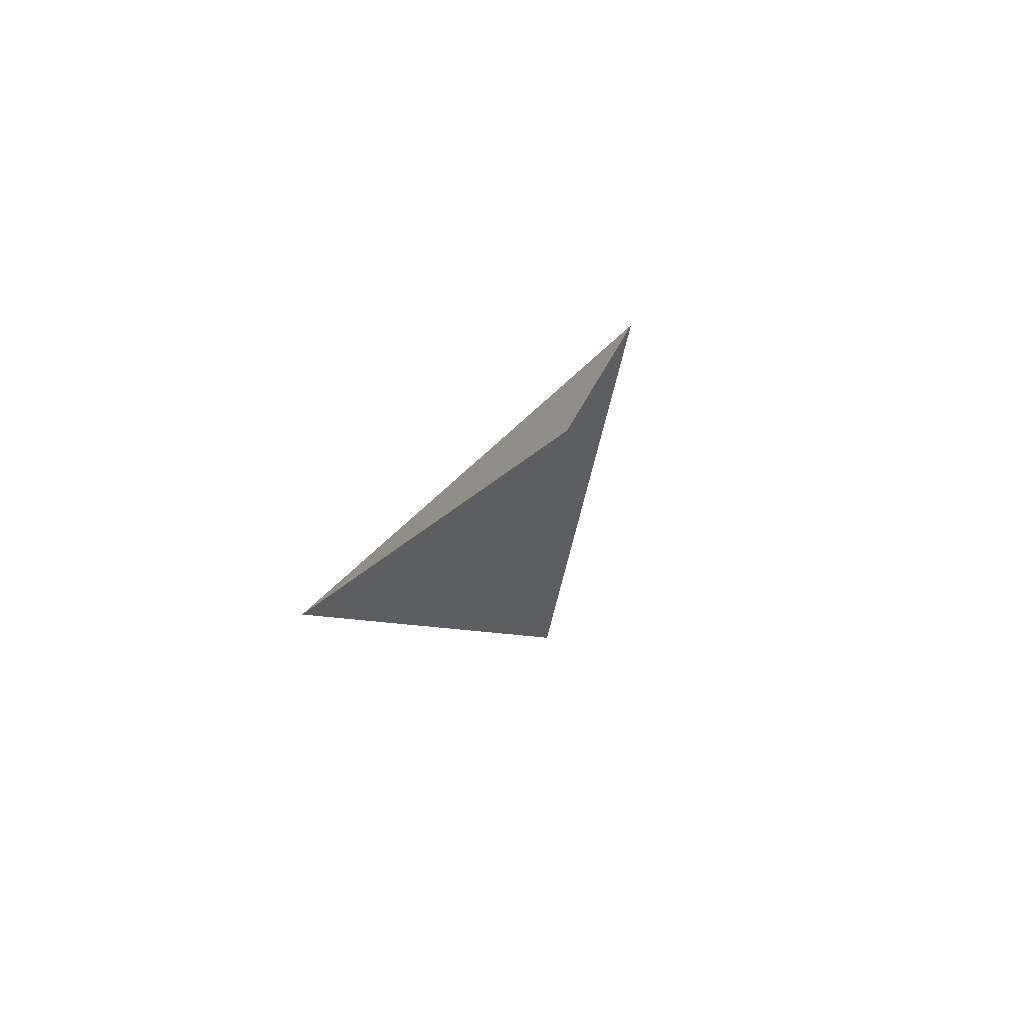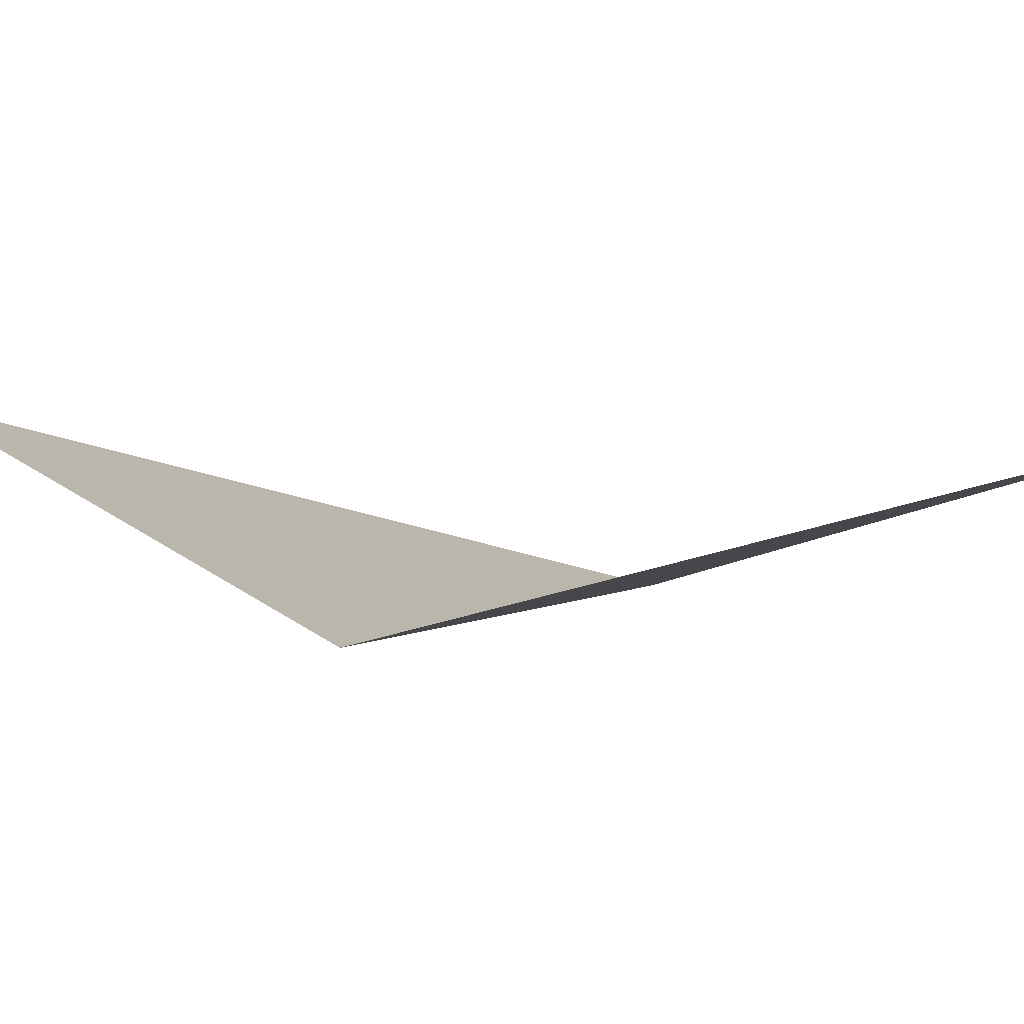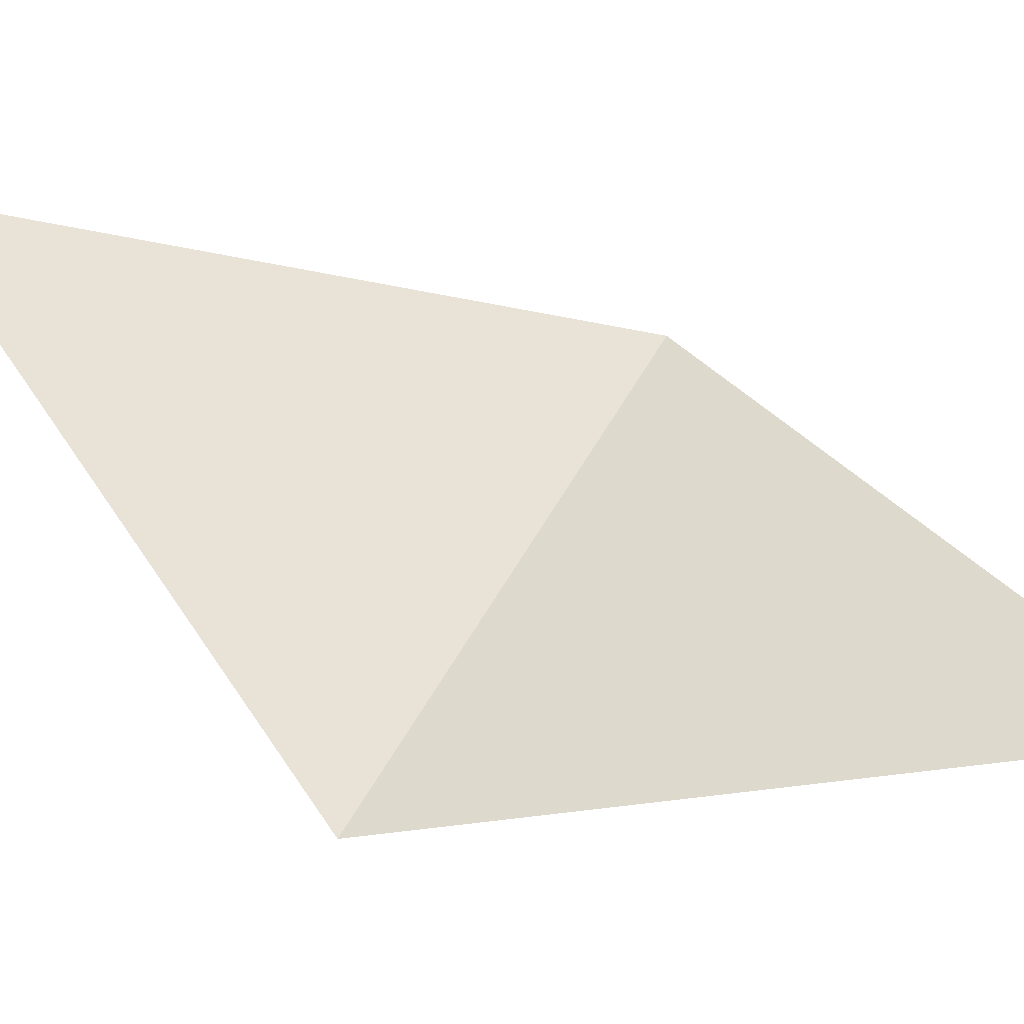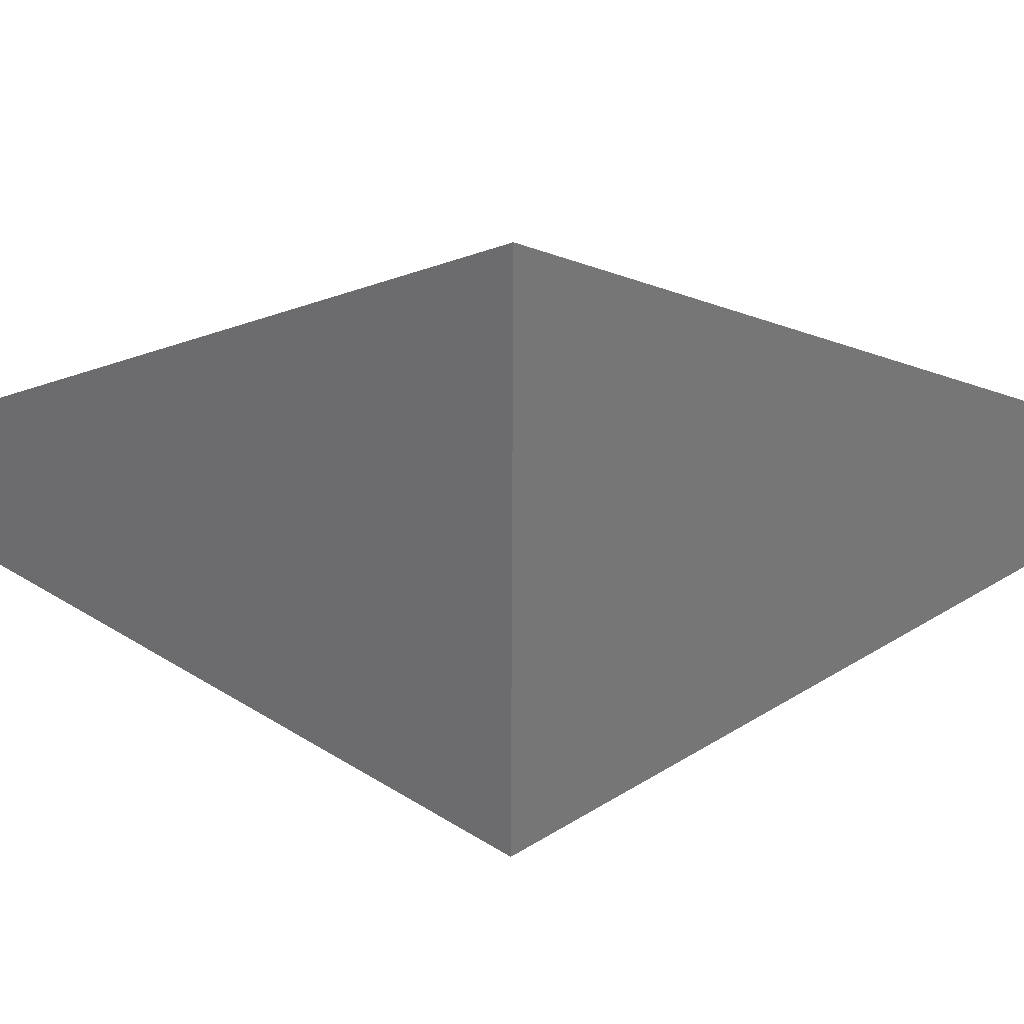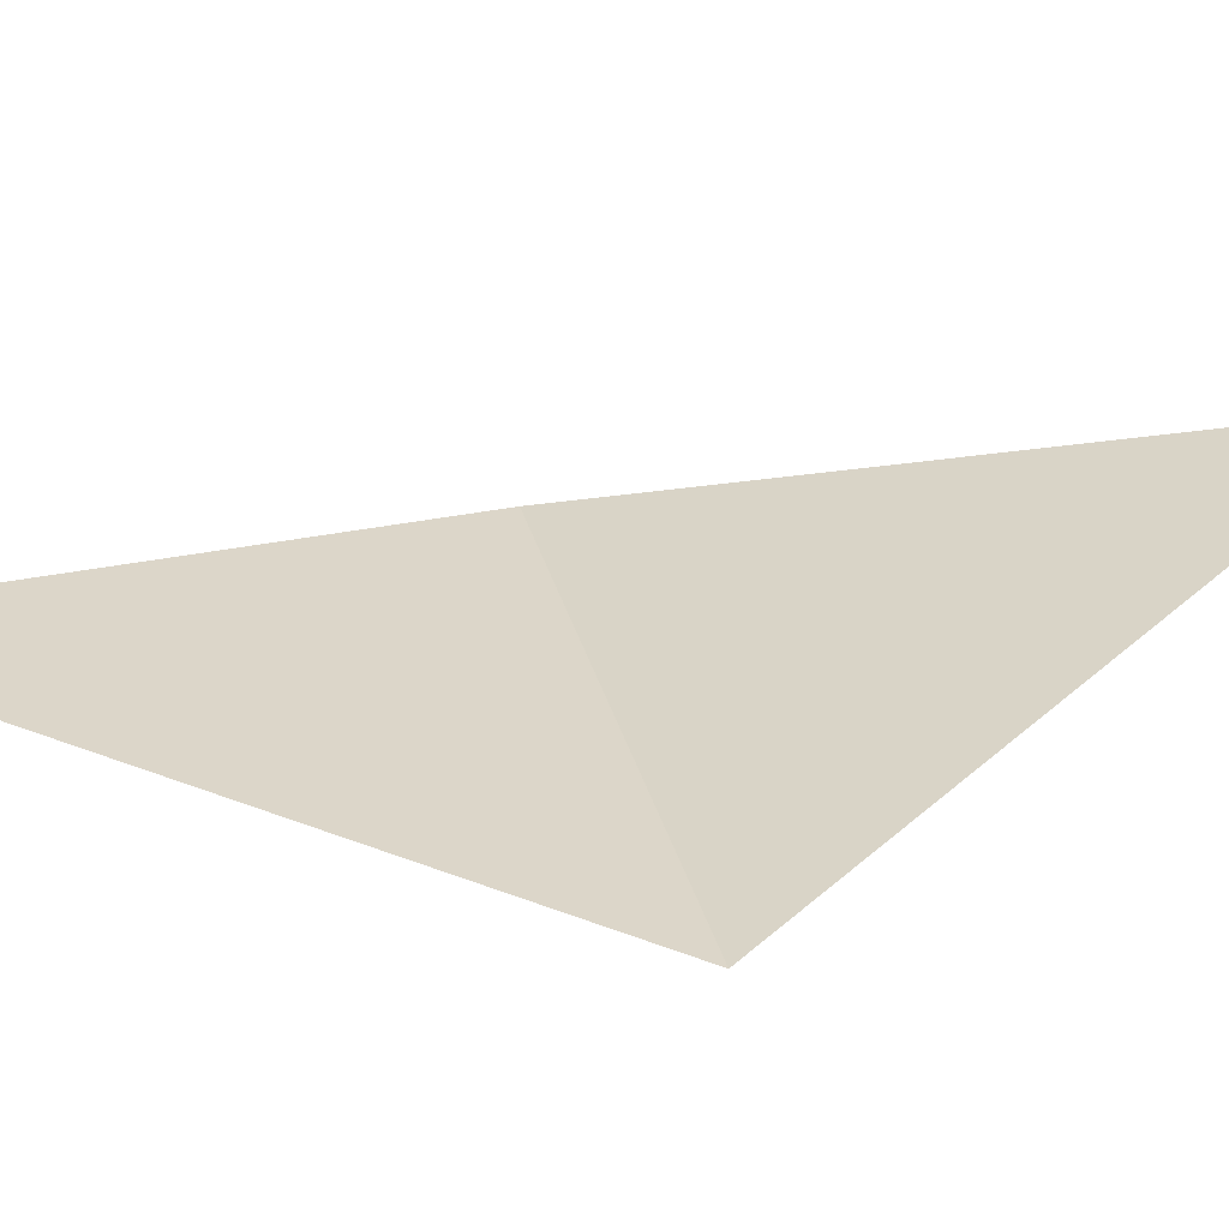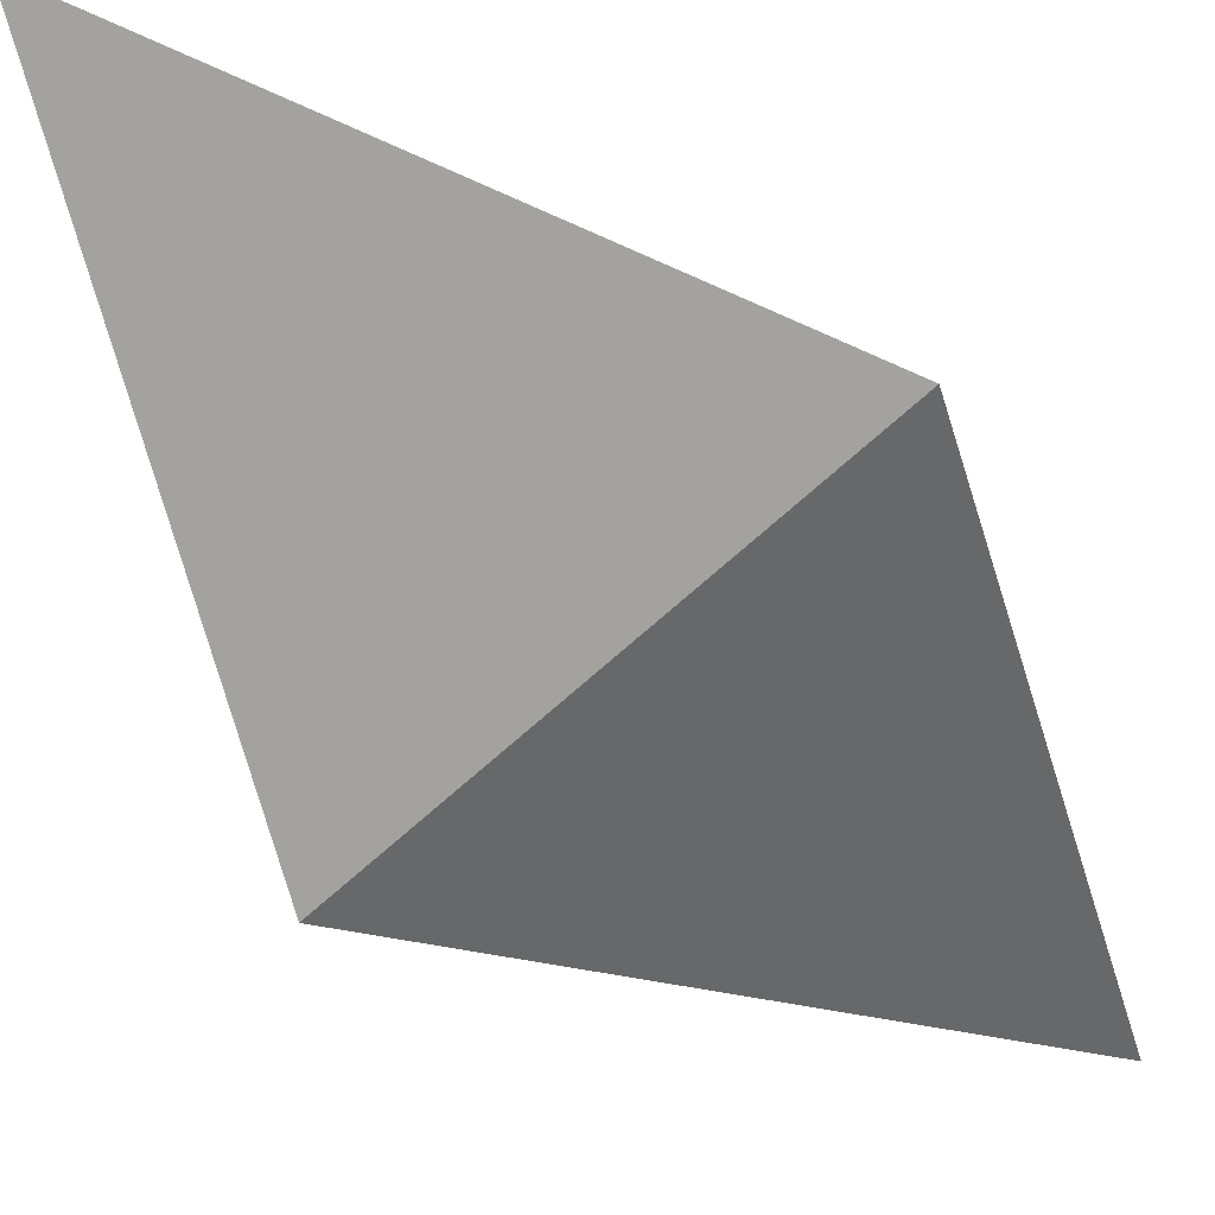
<metadata>
{"format":"obj","ext":"obj","renderer":"f3d","projection":"perspective","resolution":1024,"background":"white","views":[{"elev":76.0,"azim":137.5,"up":"+Z"},{"elev":3.6,"azim":115.4,"up":"+Y"},{"elev":52.6,"azim":-62.2,"up":"+Y"},{"elev":-56.7,"azim":-90.2,"up":"+Y"},{"elev":32.2,"azim":-104.1,"up":"+Y"},{"elev":-63.4,"azim":-136.5,"up":"+Y"}]}
</metadata>
<code>
o Plane_Plane.003
v -1 0 0
v 1 0 0
v 0 0.5648 -2
v 0 0 0
f 4 2 3
f 1 4 3
o Plane.001_Plane.004
v 1 0 -0
v -1 0 0
v 0 0.5648 2
v -0 0 0
f 8 6 7
f 5 8 7

</code>
